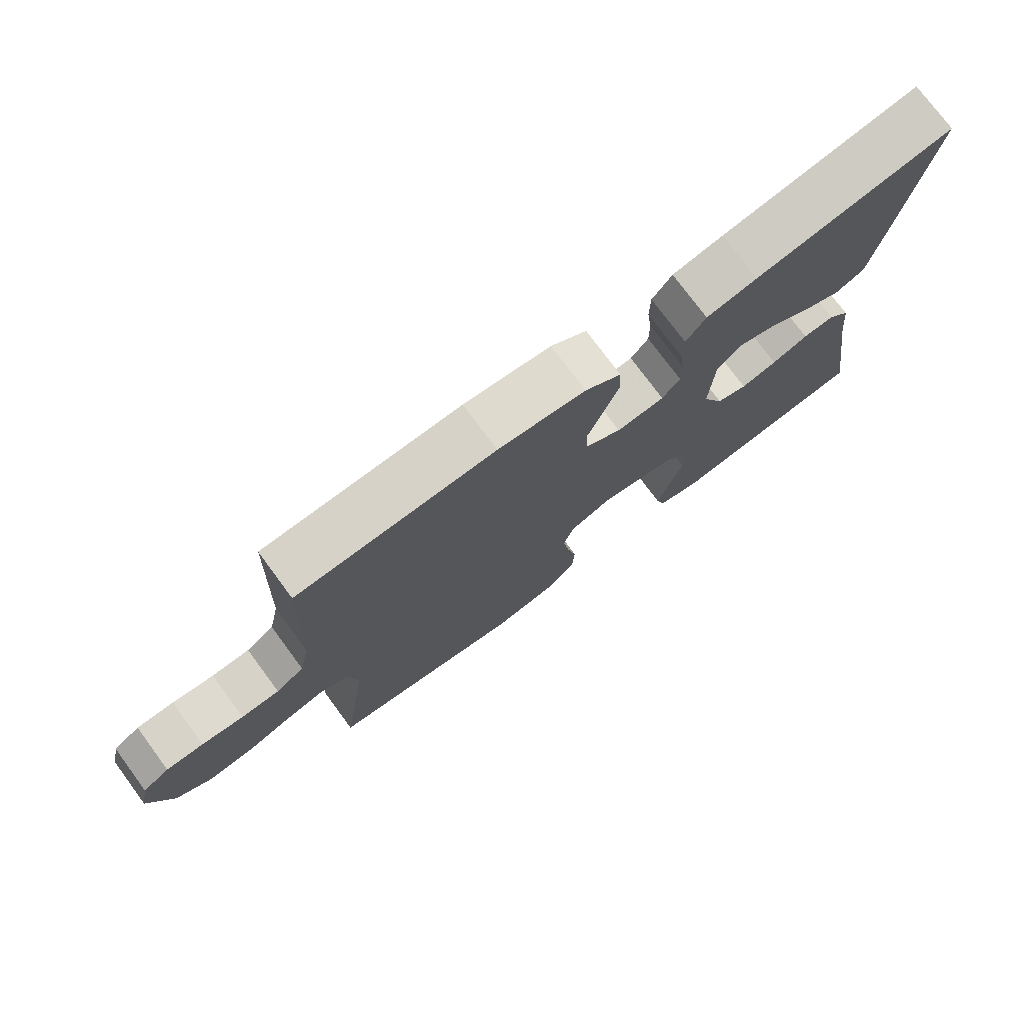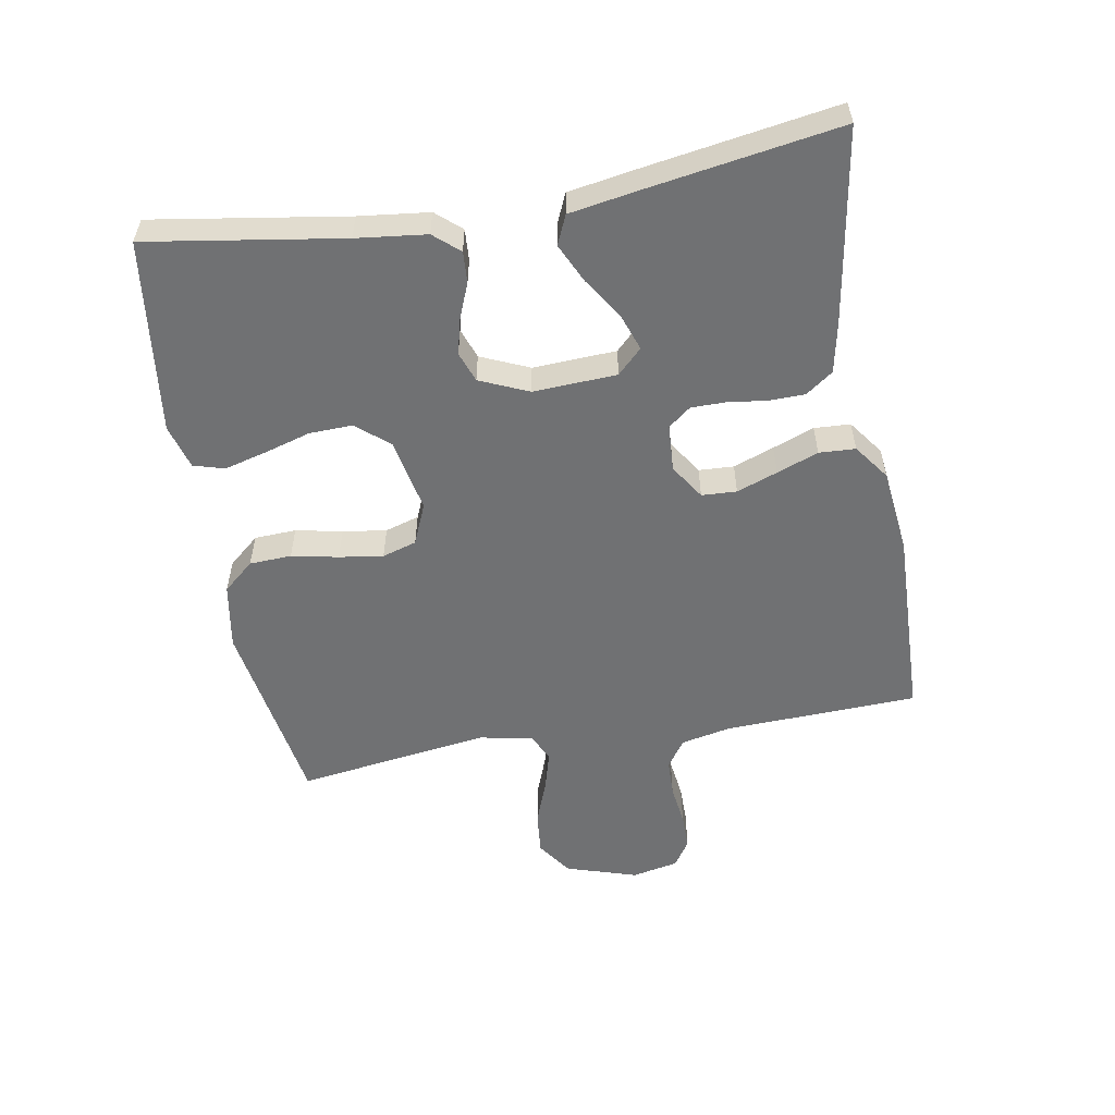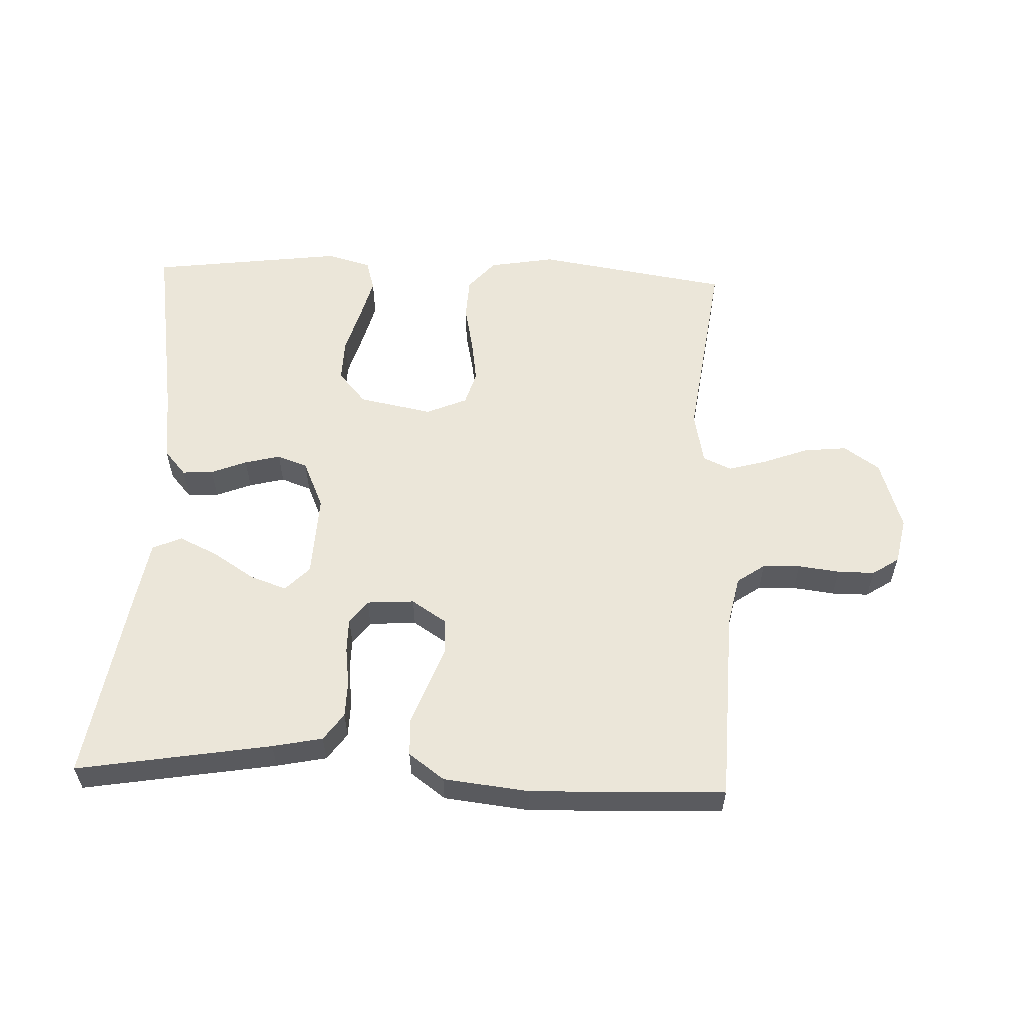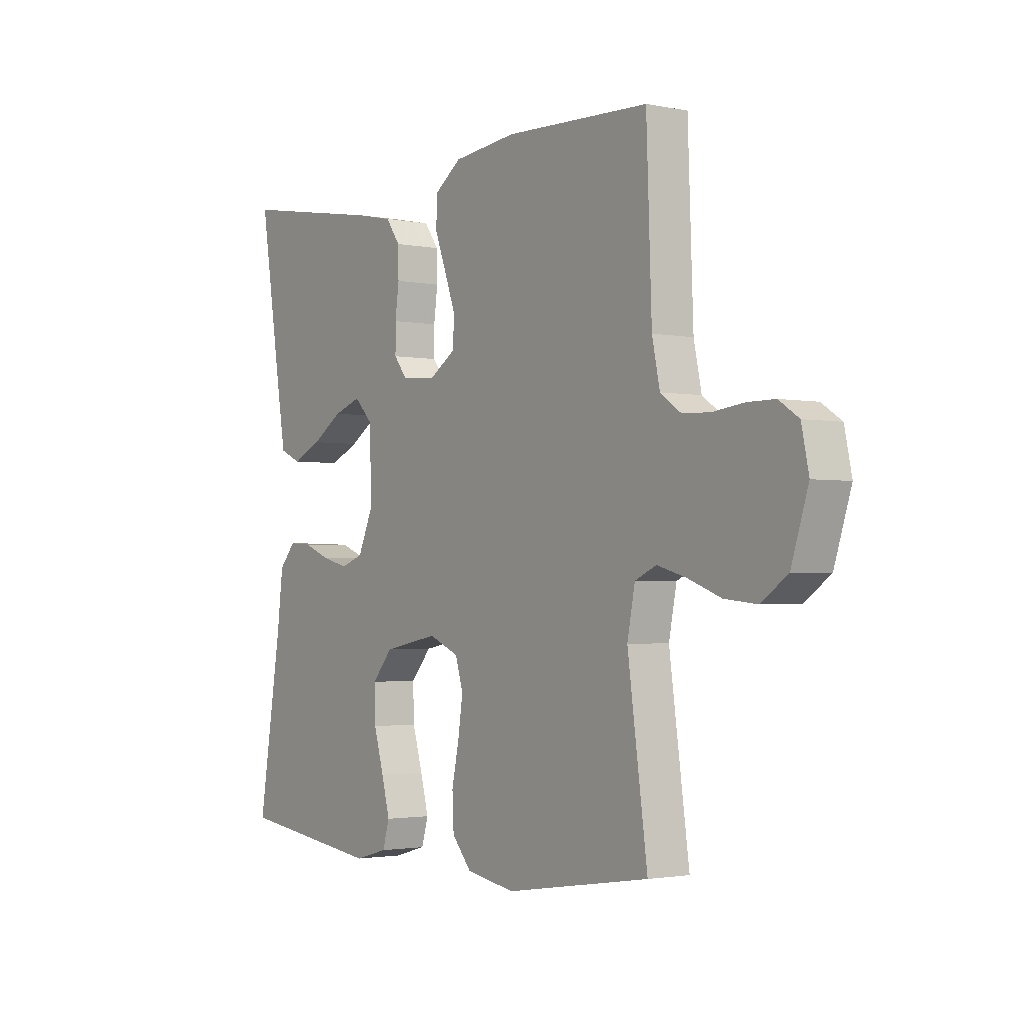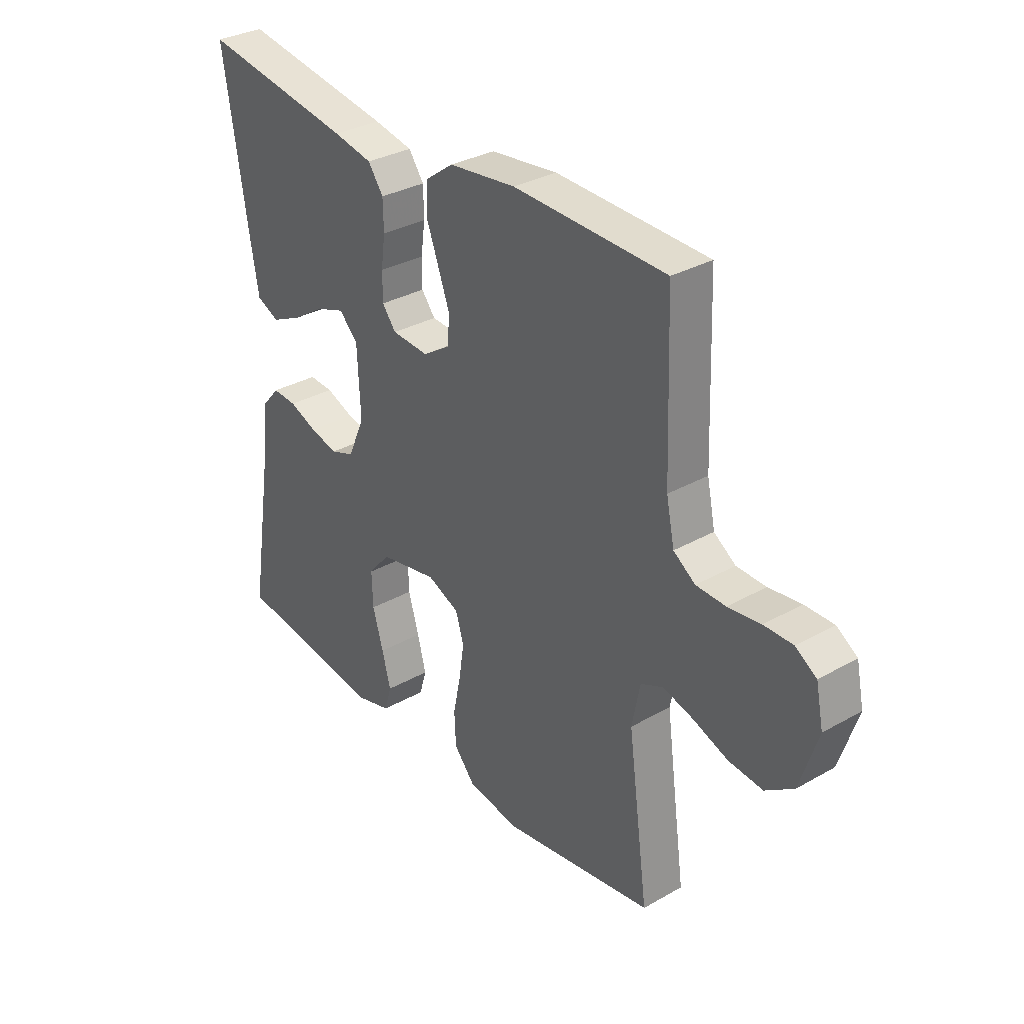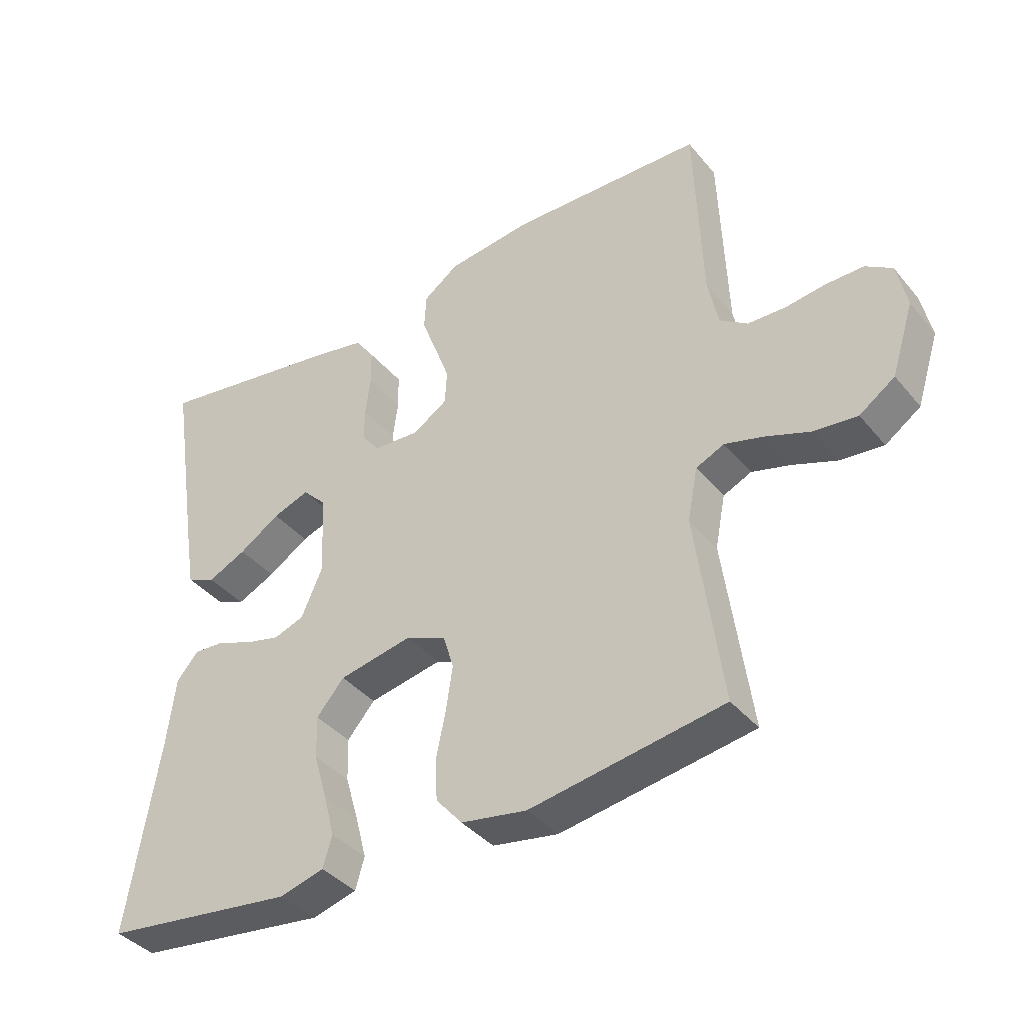
<metadata>
{"format":"obj","ext":"obj","renderer":"f3d","projection":"perspective","resolution":1024,"background":"white","views":[{"elev":75.9,"azim":143.5,"up":"+Z"},{"elev":-55.1,"azim":-79.9,"up":"+Y"},{"elev":57.1,"azim":2.3,"up":"+Y"},{"elev":-2.1,"azim":54.4,"up":"+Z"},{"elev":32.3,"azim":51.6,"up":"+Z"},{"elev":-39.1,"azim":35.2,"up":"+Z"}]}
</metadata>
<code>
v -0.5 0.07 0.5
v -0.2 0.07 0.45
v -0.123 0.07 0.434
v -0.093 0.07 0.392
v -0.092 0.07 0.336
v -0.1 0.07 0.276
v -0.1 0.07 0.223
v -0.073 0.07 0.188
v 0 0.07 0.183
v 0.054 0.07 0.218
v 0.057 0.07 0.272
v 0.034 0.07 0.335
v 0.01 0.07 0.399
v 0.013 0.07 0.455
v 0.068 0.07 0.495
v 0.2 0.07 0.51
v 0.5 0.07 0.5
v 0.511 0.07 0.2
v 0.527 0.07 0.123
v 0.57 0.07 0.093
v 0.628 0.07 0.091
v 0.692 0.07 0.099
v 0.749 0.07 0.099
v 0.79 0.07 0.072
v 0.805 0.07 0
v 0.77 0.07 -0.11
v 0.715 0.07 -0.148
v 0.648 0.07 -0.141
v 0.579 0.07 -0.115
v 0.519 0.07 -0.098
v 0.475 0.07 -0.118
v 0.459 0.07 -0.2
v 0.5 0.07 -0.5
v 0.2 0.07 -0.547
v 0.098 0.07 -0.529
v 0.057 0.07 -0.481
v 0.054 0.07 -0.416
v 0.069 0.07 -0.344
v 0.079 0.07 -0.276
v 0.063 0.07 -0.223
v 0 0.07 -0.196
v -0.114 0.07 -0.218
v -0.157 0.07 -0.268
v -0.155 0.07 -0.335
v -0.134 0.07 -0.407
v -0.117 0.07 -0.472
v -0.131 0.07 -0.52
v -0.2 0.07 -0.539
v -0.5 0.07 -0.5
v -0.452 0.07 -0.2
v -0.439 0.07 -0.092
v -0.405 0.07 -0.053
v -0.357 0.07 -0.056
v -0.302 0.07 -0.078
v -0.247 0.07 -0.092
v -0.2 0.07 -0.075
v -0.167 0.07 0
v -0.173 0.07 0.129
v -0.21 0.07 0.167
v -0.267 0.07 0.147
v -0.331 0.07 0.106
v -0.391 0.07 0.078
v -0.436 0.07 0.098
v -0.453 0.07 0.2
v -0.5 0 0.5
v -0.2 0 0.45
v -0.123 0 0.434
v -0.093 0 0.392
v -0.092 0 0.336
v -0.1 0 0.276
v -0.1 0 0.223
v -0.073 0 0.188
v 0 0 0.183
v 0.054 0 0.218
v 0.057 0 0.272
v 0.034 0 0.335
v 0.01 0 0.399
v 0.013 0 0.455
v 0.068 0 0.495
v 0.2 0 0.51
v 0.5 0 0.5
v 0.511 0 0.2
v 0.527 0 0.123
v 0.57 0 0.093
v 0.628 0 0.091
v 0.692 0 0.099
v 0.749 0 0.099
v 0.79 0 0.072
v 0.805 0 0
v 0.77 0 -0.11
v 0.715 0 -0.148
v 0.648 0 -0.141
v 0.579 0 -0.115
v 0.519 0 -0.098
v 0.475 0 -0.118
v 0.459 0 -0.2
v 0.5 0 -0.5
v 0.2 0 -0.547
v 0.098 0 -0.529
v 0.057 0 -0.481
v 0.054 0 -0.416
v 0.069 0 -0.344
v 0.079 0 -0.276
v 0.063 0 -0.223
v 0 0 -0.196
v -0.114 0 -0.218
v -0.157 0 -0.268
v -0.155 0 -0.335
v -0.134 0 -0.407
v -0.117 0 -0.472
v -0.131 0 -0.52
v -0.2 0 -0.539
v -0.5 0 -0.5
v -0.452 0 -0.2
v -0.439 0 -0.092
v -0.405 0 -0.053
v -0.357 0 -0.056
v -0.302 0 -0.078
v -0.247 0 -0.092
v -0.2 0 -0.075
v -0.167 0 0
v -0.173 0 0.129
v -0.21 0 0.167
v -0.267 0 0.147
v -0.331 0 0.106
v -0.391 0 0.078
v -0.436 0 0.098
v -0.453 0 0.2
f 60 61 62 63
f 59 60 63 64
f 51 52 53 54
f 50 51 54 55
f 49 50 55 56
f 47 48 49 56
f 44 45 46 47
f 35 36 37 38
f 35 38 39
f 32 33 34 35
f 31 32 35 39
f 30 31 39 40
f 26 27 28 29
f 26 29 30
f 25 26 30
f 21 22 23 24
f 20 21 24 25
f 15 16 17 18
f 15 18 19
f 12 13 14 15
f 11 12 15 19
f 10 11 19 20
f 3 4 5 6
f 3 6 7
f 2 3 7
f 59 64 1 2
f 58 59 2 7
f 57 58 7 8
f 56 57 8 9
f 44 47 56
f 43 44 56
f 42 43 56 9
f 41 42 9 10
f 25 30 40 41
f 10 20 25 41
f 127 126 125 124
f 128 127 124 123
f 118 117 116 115
f 119 118 115 114
f 120 119 114 113
f 120 113 112 111
f 111 110 109 108
f 102 101 100 99
f 103 102 99
f 99 98 97 96
f 103 99 96 95
f 104 103 95 94
f 93 92 91 90
f 94 93 90
f 94 90 89
f 88 87 86 85
f 89 88 85 84
f 82 81 80 79
f 83 82 79
f 79 78 77 76
f 83 79 76 75
f 84 83 75 74
f 70 69 68 67
f 71 70 67
f 71 67 66
f 66 65 128 123
f 71 66 123 122
f 72 71 122 121
f 73 72 121 120
f 120 111 108
f 120 108 107
f 73 120 107 106
f 74 73 106 105
f 105 104 94 89
f 105 89 84 74
f 1 65 66 2
f 2 66 67 3
f 3 67 68 4
f 4 68 69 5
f 5 69 70 6
f 6 70 71 7
f 7 71 72 8
f 8 72 73 9
f 9 73 74 10
f 10 74 75 11
f 11 75 76 12
f 12 76 77 13
f 13 77 78 14
f 14 78 79 15
f 15 79 80 16
f 16 80 81 17
f 17 81 82 18
f 18 82 83 19
f 19 83 84 20
f 20 84 85 21
f 21 85 86 22
f 22 86 87 23
f 23 87 88 24
f 24 88 89 25
f 25 89 90 26
f 26 90 91 27
f 27 91 92 28
f 28 92 93 29
f 29 93 94 30
f 30 94 95 31
f 31 95 96 32
f 32 96 97 33
f 33 97 98 34
f 34 98 99 35
f 35 99 100 36
f 36 100 101 37
f 37 101 102 38
f 38 102 103 39
f 39 103 104 40
f 40 104 105 41
f 41 105 106 42
f 42 106 107 43
f 43 107 108 44
f 44 108 109 45
f 45 109 110 46
f 46 110 111 47
f 47 111 112 48
f 48 112 113 49
f 49 113 114 50
f 50 114 115 51
f 51 115 116 52
f 52 116 117 53
f 53 117 118 54
f 54 118 119 55
f 55 119 120 56
f 56 120 121 57
f 57 121 122 58
f 58 122 123 59
f 59 123 124 60
f 60 124 125 61
f 61 125 126 62
f 62 126 127 63
f 63 127 128 64
f 64 128 65 1

</code>
